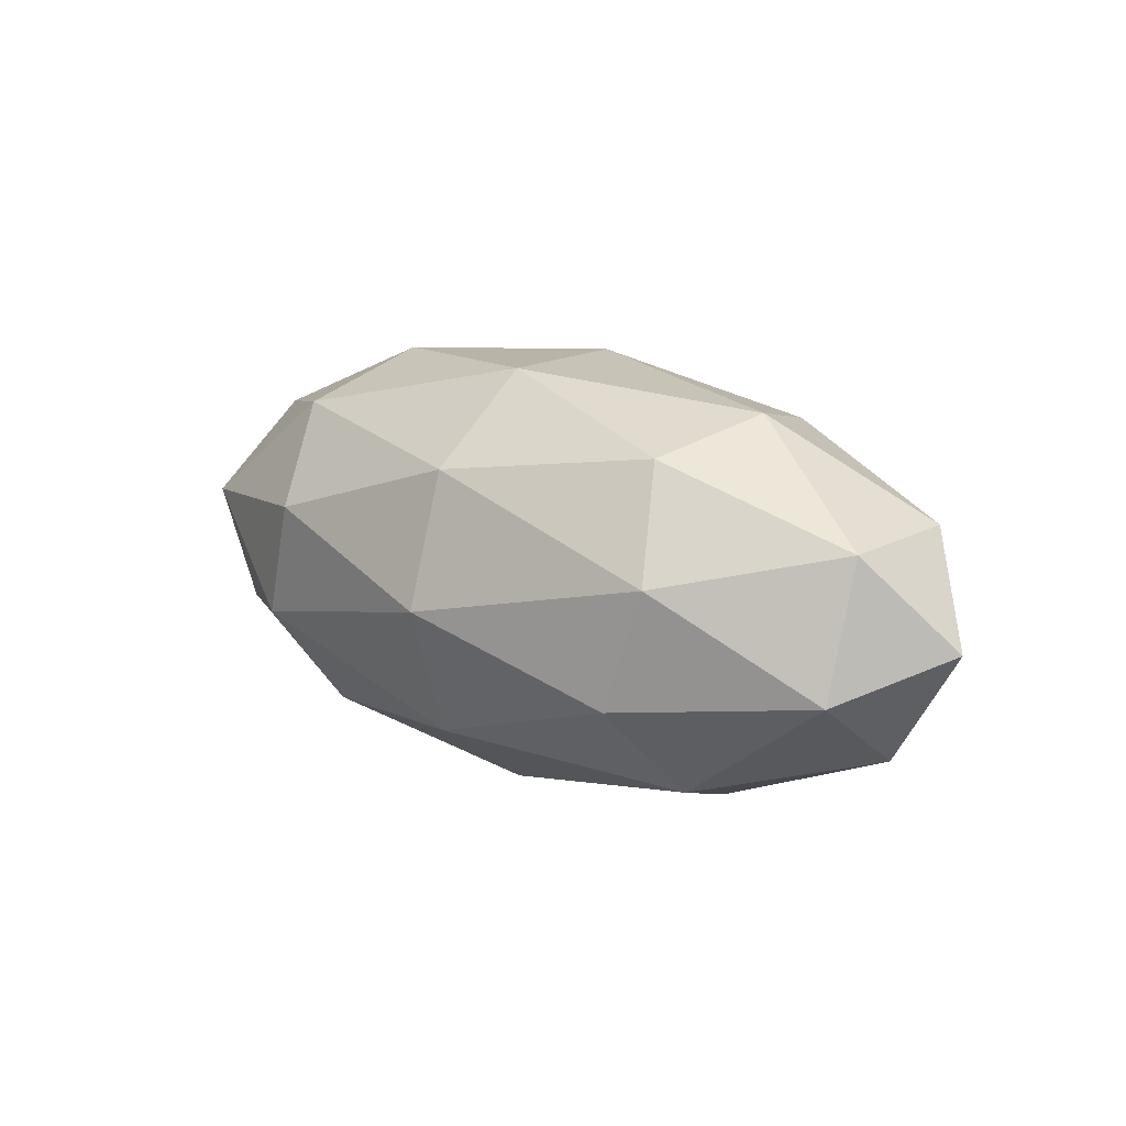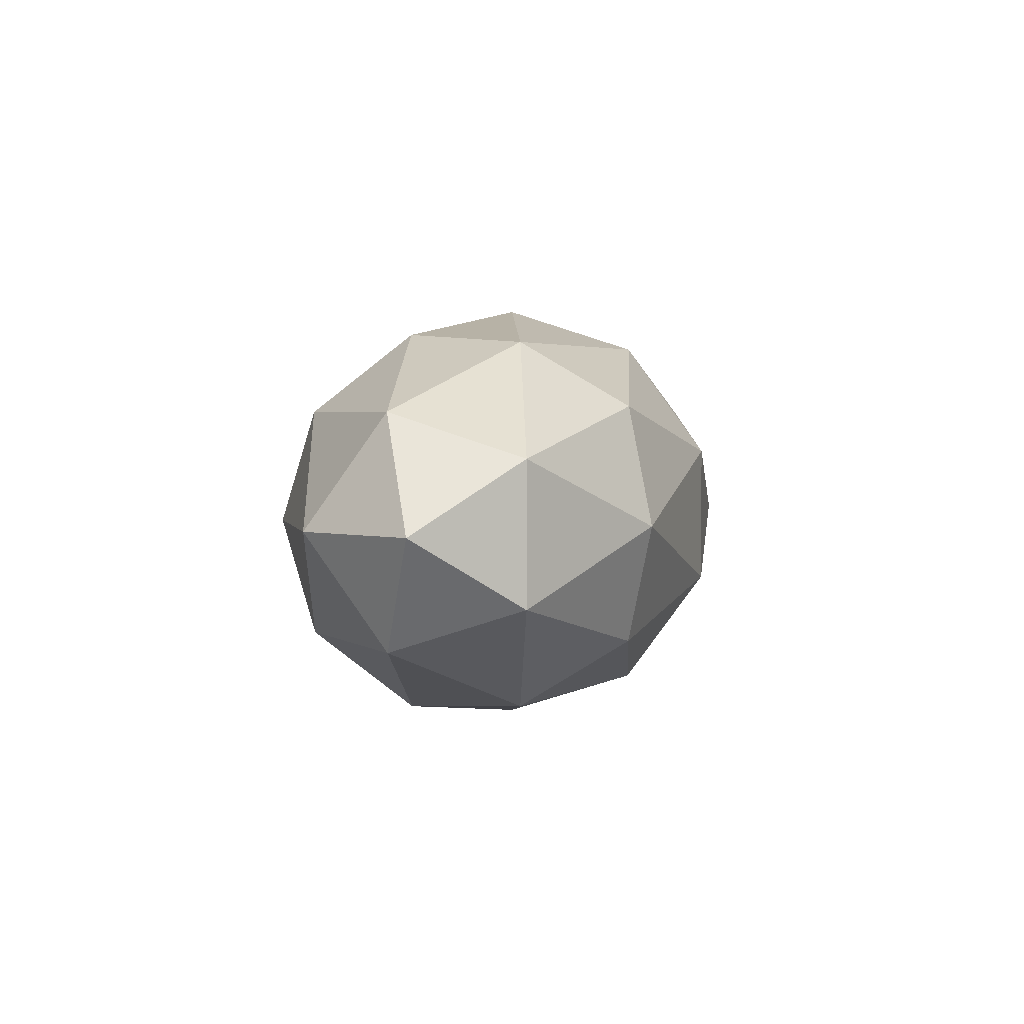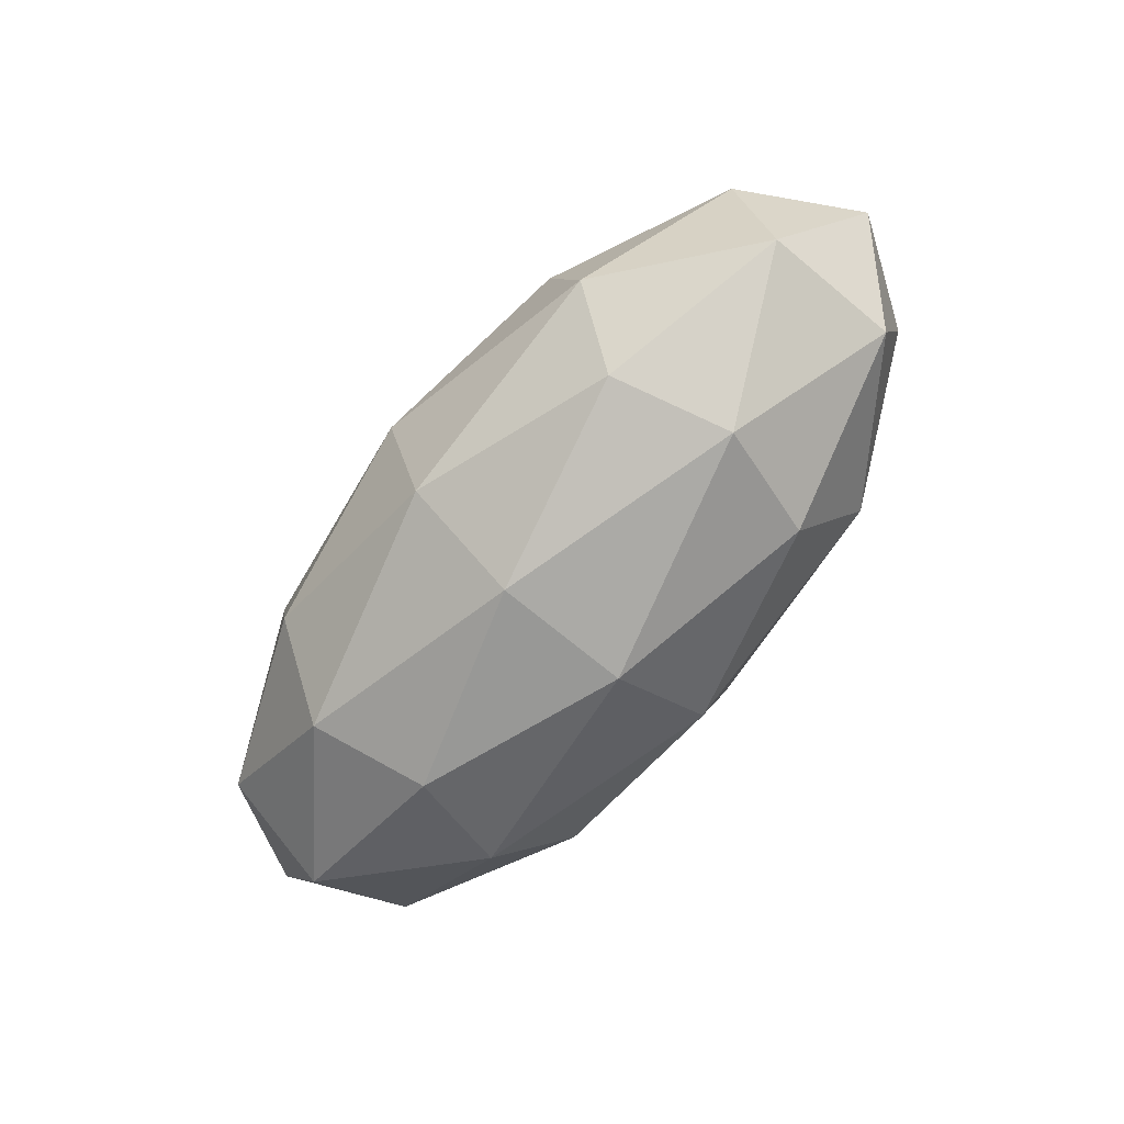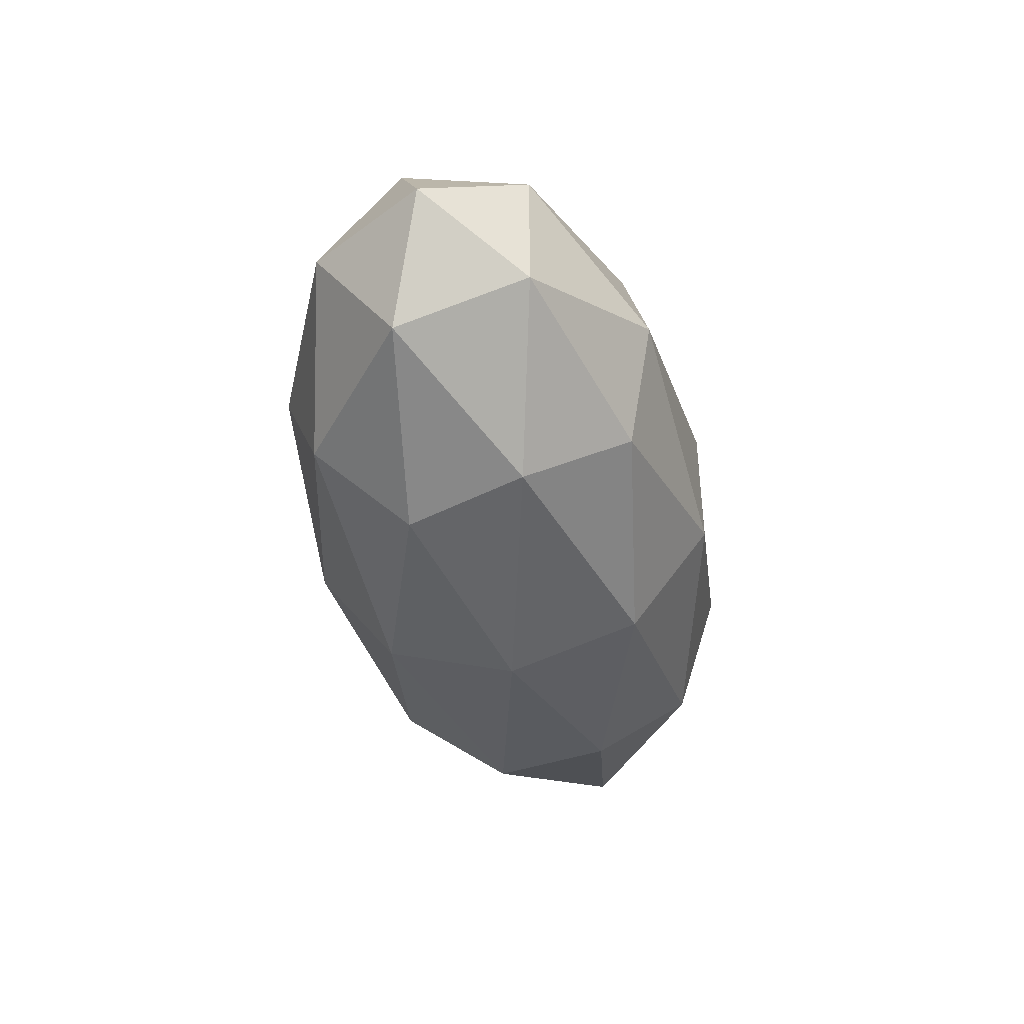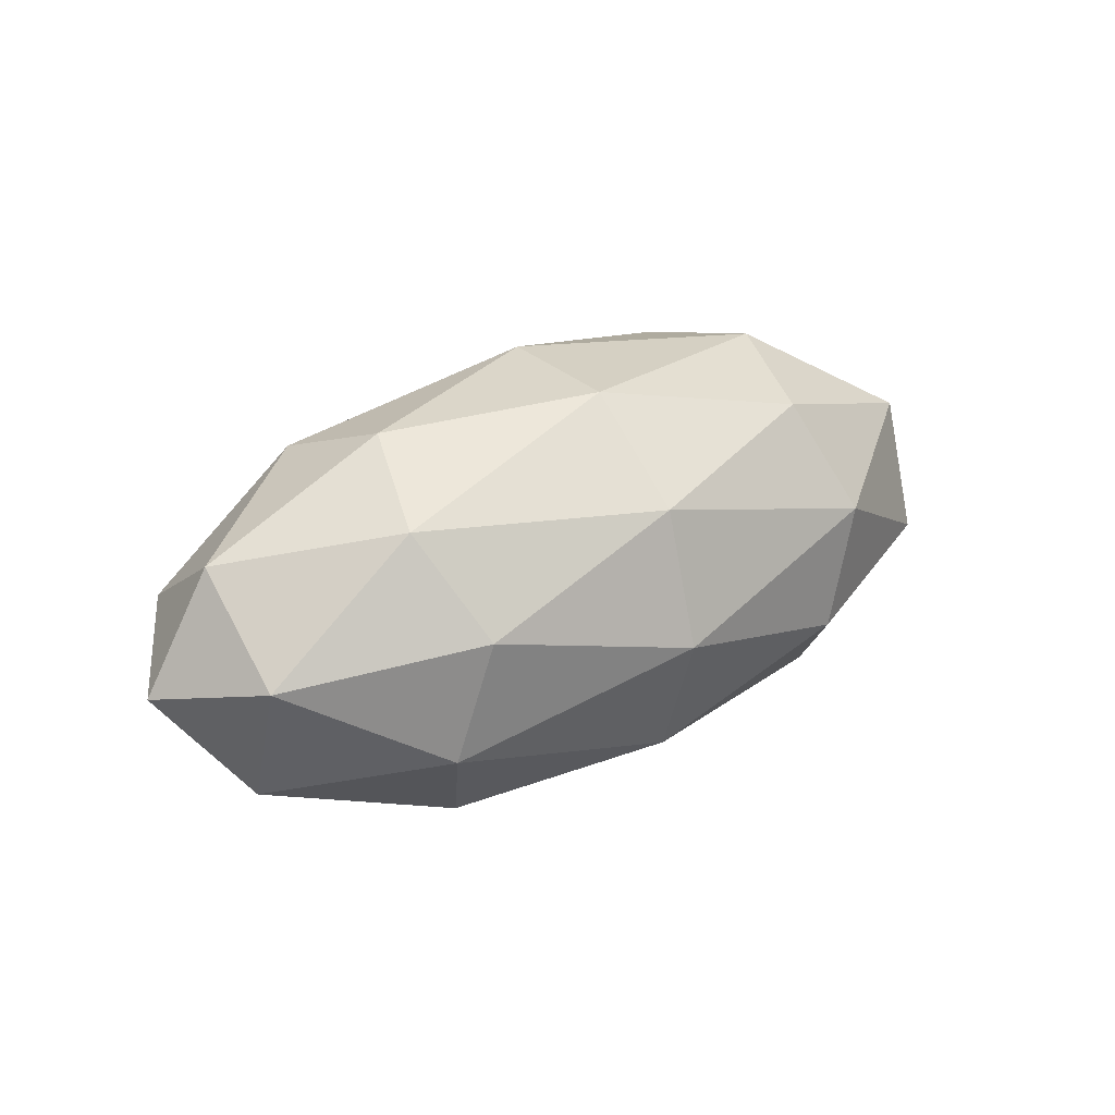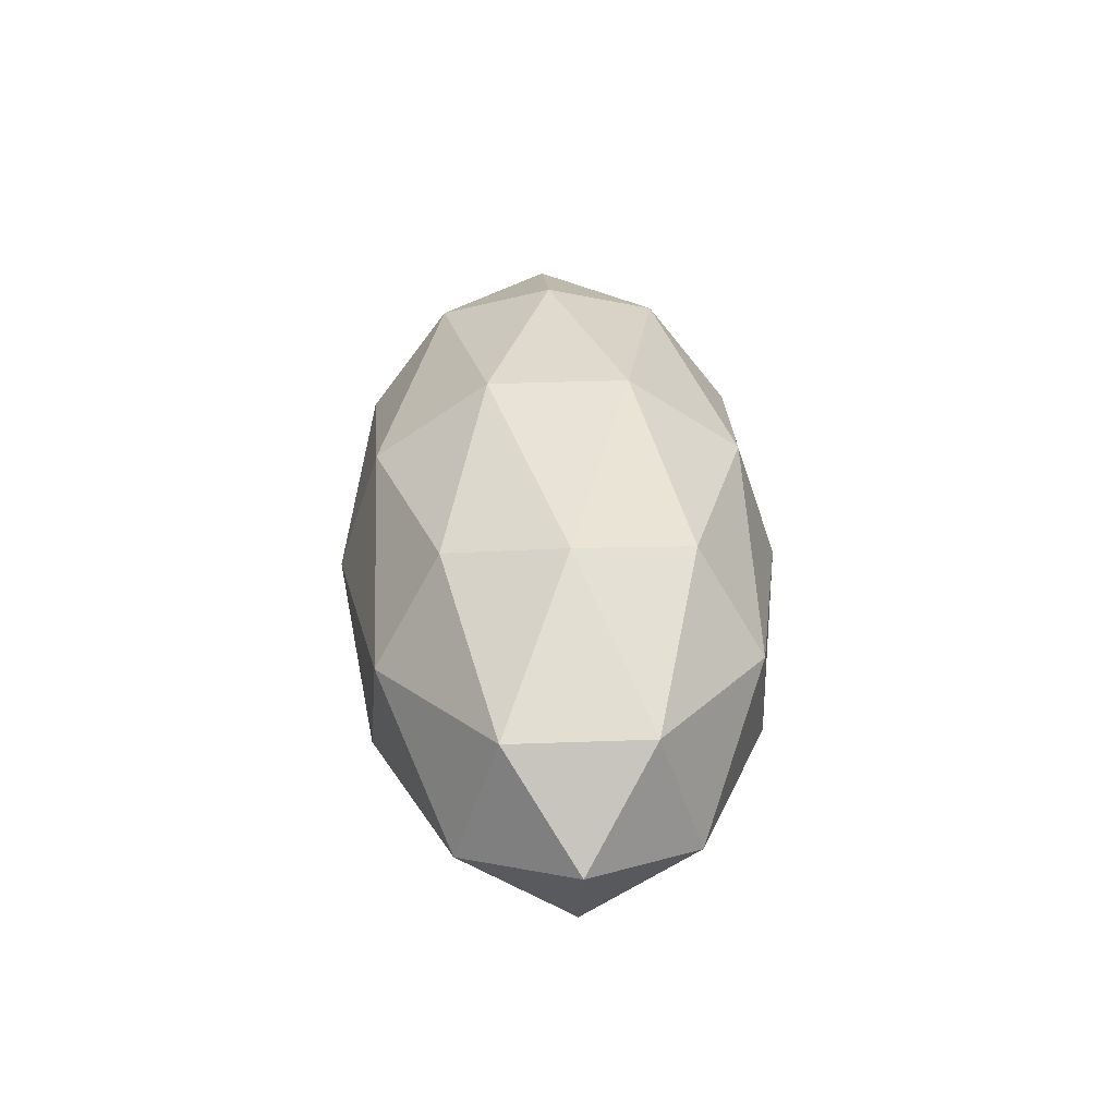
<metadata>
{"format":"obj","ext":"obj","renderer":"f3d","projection":"perspective","resolution":1024,"background":"white","views":[{"elev":15.9,"azim":40.4,"up":"+Y"},{"elev":2.9,"azim":-78.4,"up":"+Z"},{"elev":-71.4,"azim":-129.7,"up":"+Y"},{"elev":-41.9,"azim":101.1,"up":"+Z"},{"elev":28.7,"azim":-35.9,"up":"+Y"},{"elev":36.2,"azim":87.3,"up":"+Y"}]}
</metadata>
<code>
o torpedo
v -5.532 0 0
v -2.474 -1.918 1.393
v -2.474 0.7325 2.254
v -2.474 2.37 -0
v -2.474 0.7325 -2.254
v -2.474 -1.918 -1.393
v 2.474 -0.7325 2.254
v 2.474 1.918 1.393
v 2.474 1.918 -1.393
v 2.474 -0.7325 -2.254
v 2.474 -2.37 0
v 5.532 0 0
v -4.705 0.4305 1.325
v -4.705 -1.127 0.8189
v -2.908 -0.6967 2.144
v -2.908 -2.254 0
v -4.705 -1.127 -0.8189
v -4.705 1.393 -0
v -2.908 1.824 1.325
v -4.705 0.4305 -1.325
v -2.908 1.824 -1.325
v -2.908 -0.6967 -2.144
v 0 -2.52 0.8189
v 0 -2.52 -0.8189
v 0 0 2.65
v 0 -1.558 2.144
v 0 2.52 0.8189
v 0 1.558 2.144
v 0 1.558 -2.144
v 0 2.52 -0.8189
v 0 -1.558 -2.144
v 0 -0 -2.65
v 2.908 -1.824 1.325
v 2.908 0.6967 2.144
v 2.908 2.254 -0
v 2.908 0.6967 -2.144
v 2.908 -1.824 -1.325
v 4.705 -0.4305 1.325
v 4.705 -1.393 0
v 4.705 1.127 0.8189
v 4.705 1.127 -0.8189
v 4.705 -0.4305 -1.325
f 1 14 13
f 2 14 16
f 1 13 18
f 1 18 20
f 1 20 17
f 2 16 23
f 3 15 25
f 4 19 27
f 5 21 29
f 6 22 31
f 2 23 26
f 3 25 28
f 4 27 30
f 5 29 32
f 6 31 24
f 7 33 38
f 8 34 40
f 9 35 41
f 10 36 42
f 11 37 39
f 39 42 12
f 39 37 42
f 37 10 42
f 42 41 12
f 42 36 41
f 36 9 41
f 41 40 12
f 41 35 40
f 35 8 40
f 40 38 12
f 40 34 38
f 34 7 38
f 38 39 12
f 38 33 39
f 33 11 39
f 24 37 11
f 24 31 37
f 31 10 37
f 32 36 10
f 32 29 36
f 29 9 36
f 30 35 9
f 30 27 35
f 27 8 35
f 28 34 8
f 28 25 34
f 25 7 34
f 26 33 7
f 26 23 33
f 23 11 33
f 31 32 10
f 31 22 32
f 22 5 32
f 29 30 9
f 29 21 30
f 21 4 30
f 27 28 8
f 27 19 28
f 19 3 28
f 25 26 7
f 25 15 26
f 15 2 26
f 23 24 11
f 23 16 24
f 16 6 24
f 17 22 6
f 17 20 22
f 20 5 22
f 20 21 5
f 20 18 21
f 18 4 21
f 18 19 4
f 18 13 19
f 13 3 19
f 16 17 6
f 16 14 17
f 14 1 17
f 13 15 3
f 13 14 15
f 14 2 15

</code>
